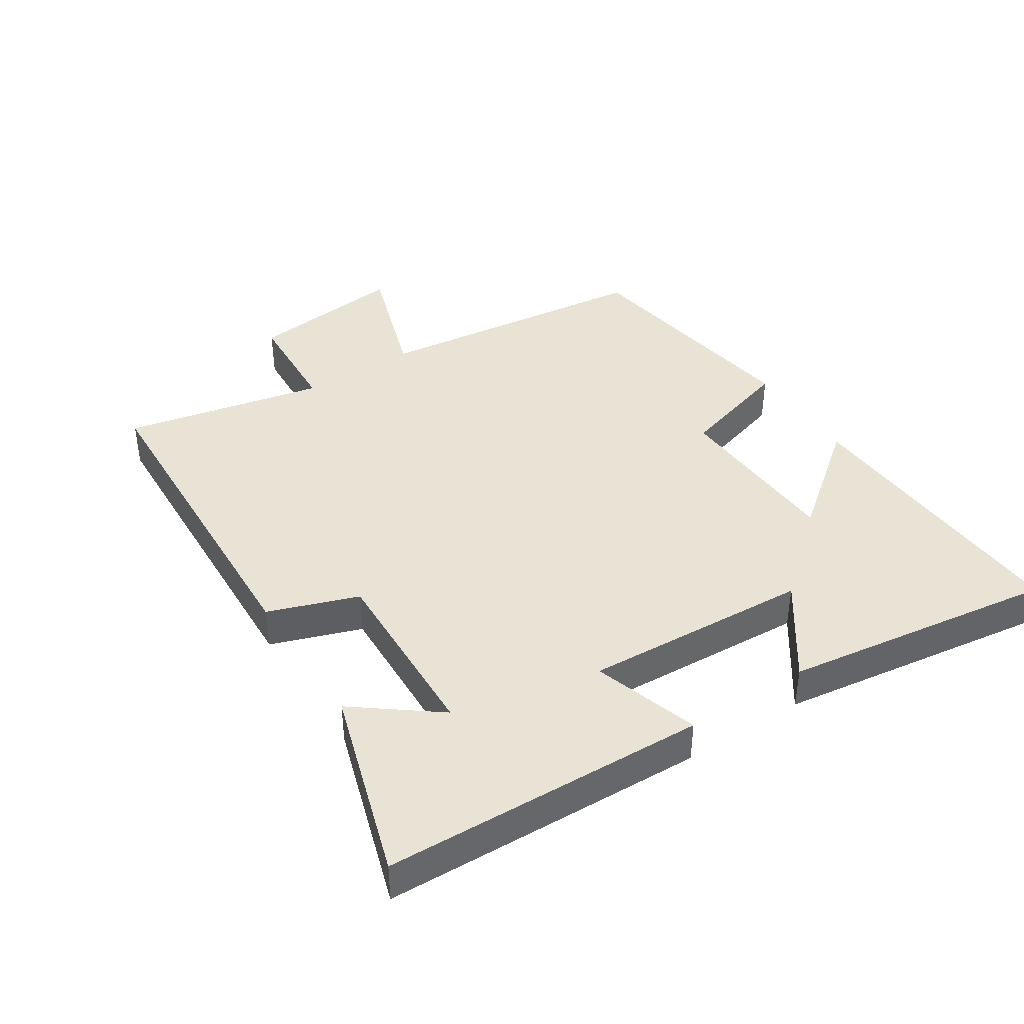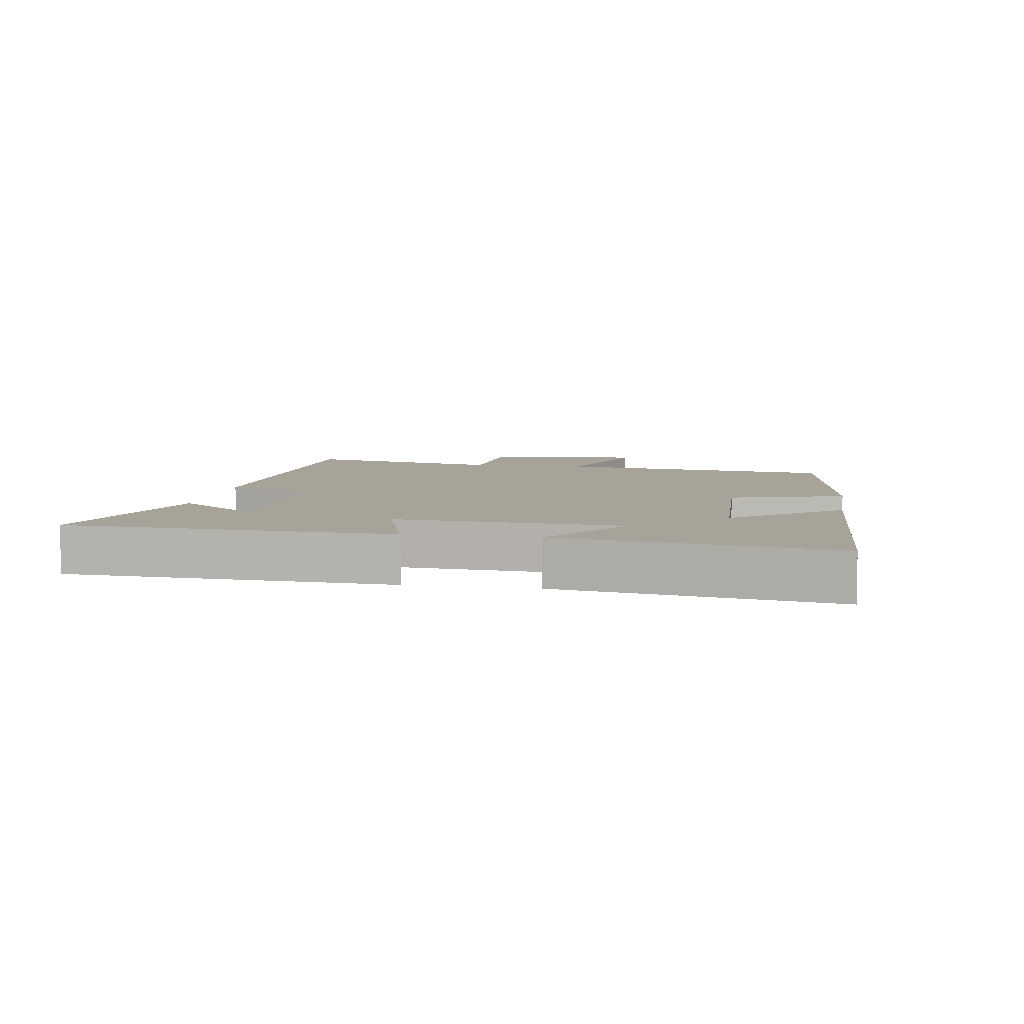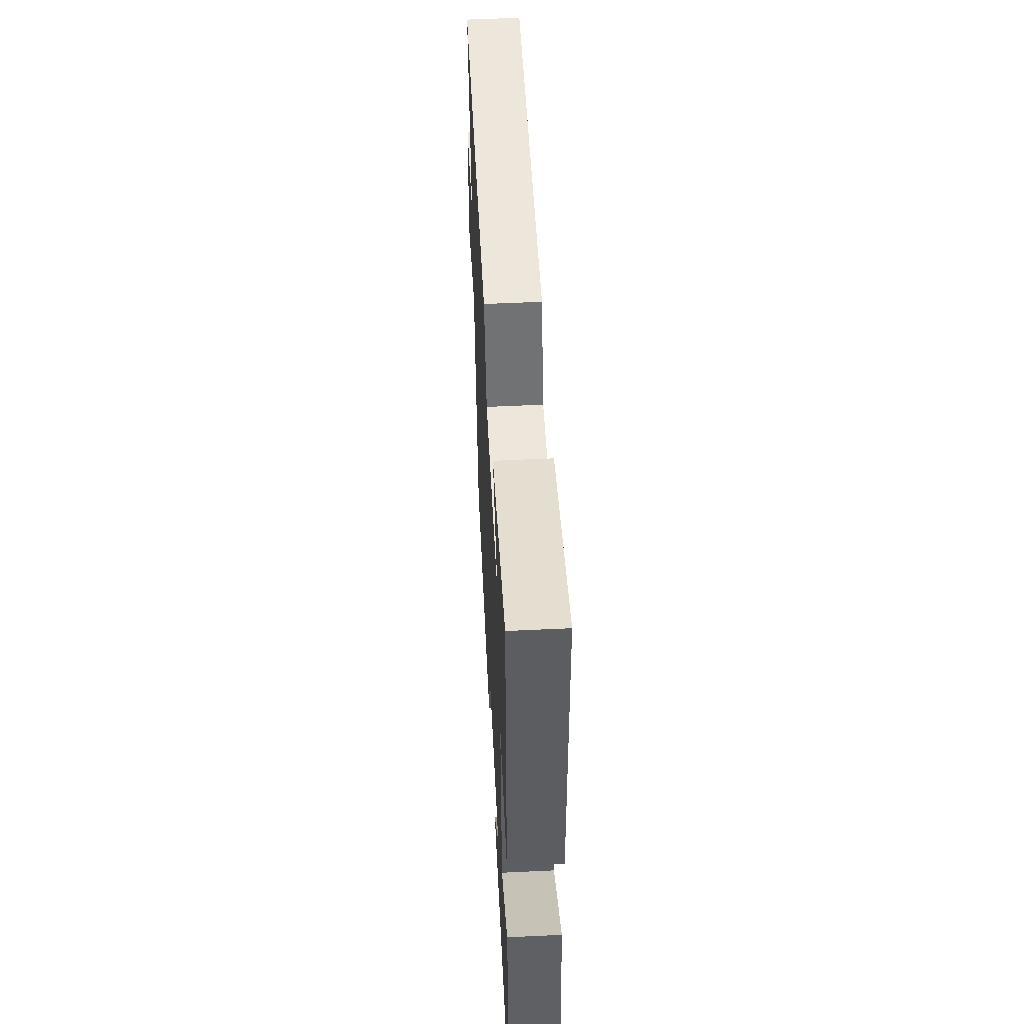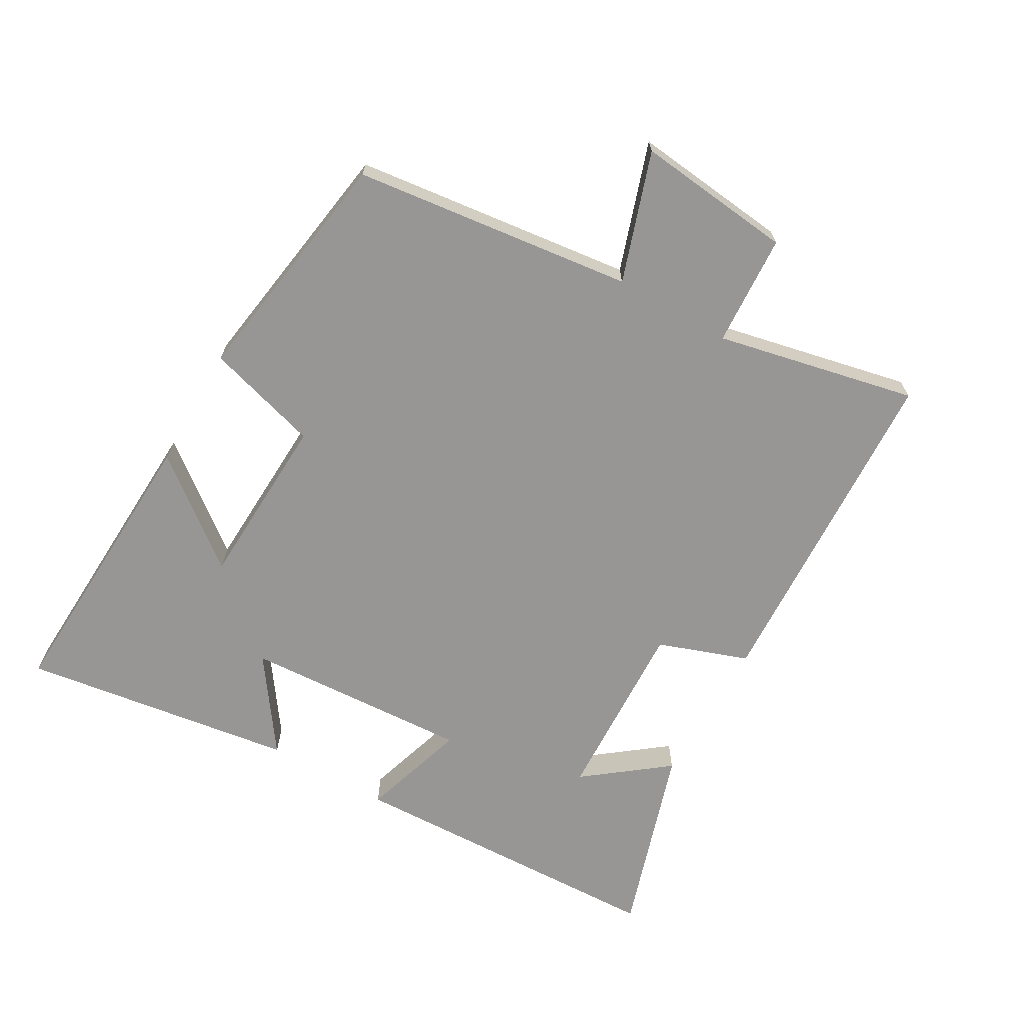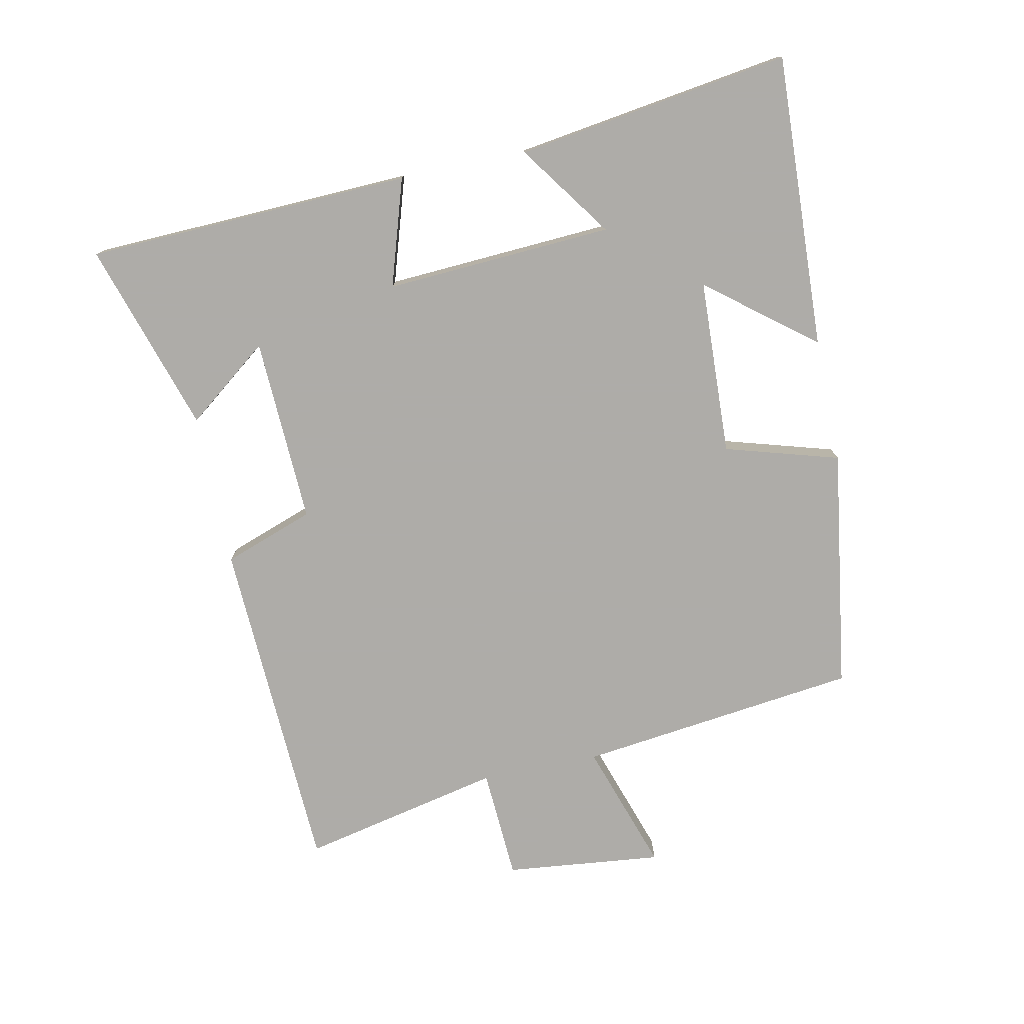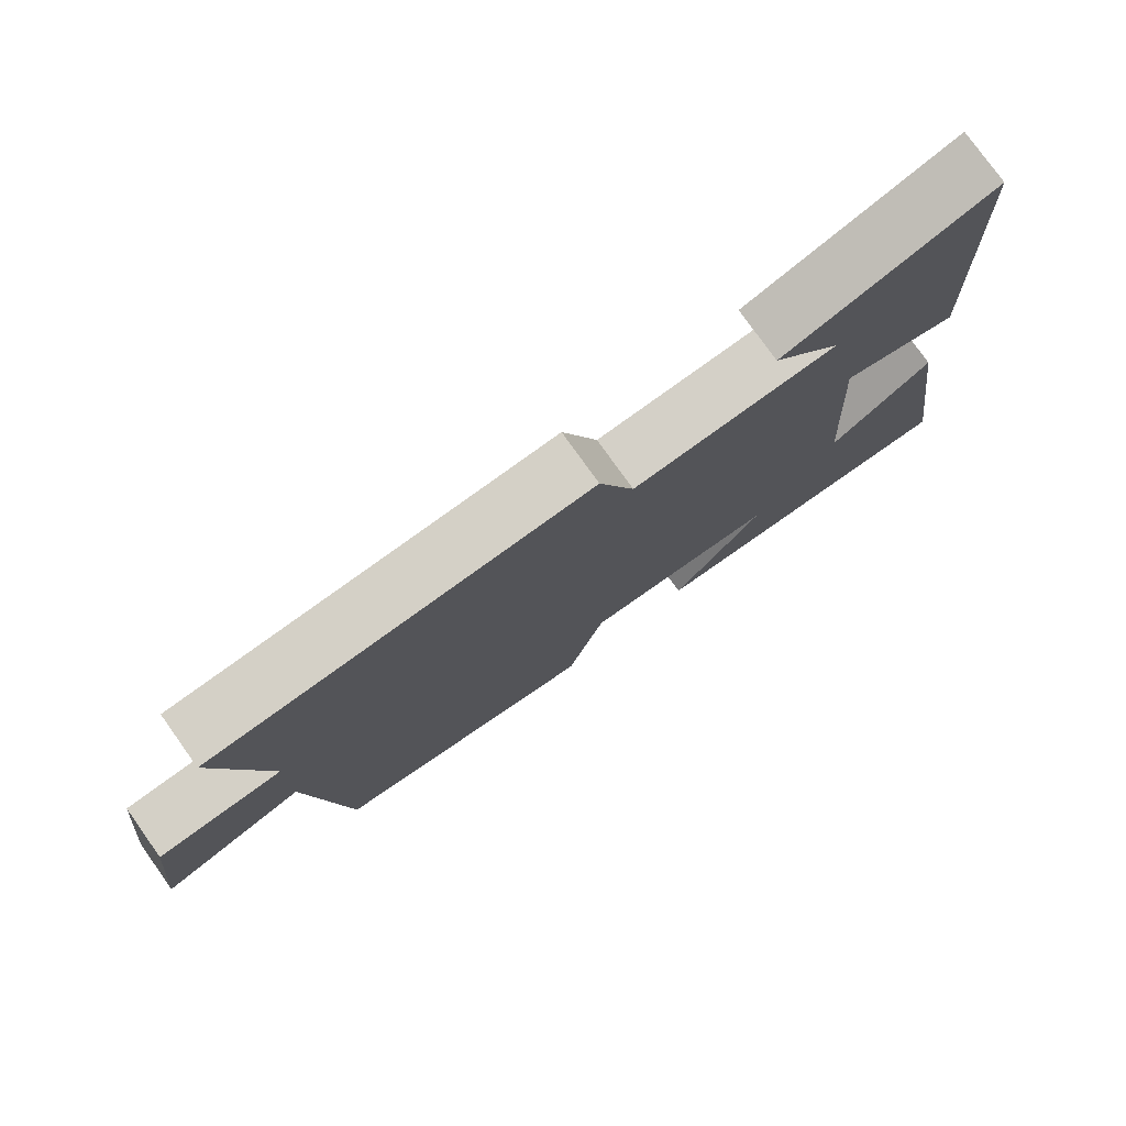
<metadata>
{"format":"obj","ext":"obj","renderer":"f3d","projection":"perspective","resolution":1024,"background":"white","views":[{"elev":41.0,"azim":56.9,"up":"+Y"},{"elev":6.8,"azim":99.6,"up":"+Y"},{"elev":54.4,"azim":87.1,"up":"+Z"},{"elev":-67.9,"azim":-119.8,"up":"+Y"},{"elev":-77.0,"azim":101.7,"up":"+Y"},{"elev":77.6,"azim":-35.5,"up":"+Z"}]}
</metadata>
<code>
v -0.448 0.07 -0.444
v -0.5 0.07 -0.015
v -0.697 0.07 -0.081
v -0.671 0.07 0.159
v -0.5 0.07 0.169
v -0.566 0.07 0.476
v -0.045 0.07 0.5
v 0.004 0.07 0.362
v 0.288 0.07 0.374
v 0.191 0.07 0.5
v 0.482 0.07 0.592
v 0.5 0.07 0.094
v 0.337 0.07 0.145
v 0.357 0.07 -0.203
v 0.5 0.07 -0.102
v 0.561 0.07 -0.521
v 0.113 0.07 -0.5
v 0.24 0.07 -0.338
v -0.028 0.07 -0.326
v -0.079 0.07 -0.5
v -0.448 0 -0.444
v -0.5 0 -0.015
v -0.697 0 -0.081
v -0.671 0 0.159
v -0.5 0 0.169
v -0.566 0 0.476
v -0.045 0 0.5
v 0.004 0 0.362
v 0.288 0 0.374
v 0.191 0 0.5
v 0.482 0 0.592
v 0.5 0 0.094
v 0.337 0 0.145
v 0.357 0 -0.203
v 0.5 0 -0.102
v 0.561 0 -0.521
v 0.113 0 -0.5
v 0.24 0 -0.338
v -0.028 0 -0.326
v -0.079 0 -0.5
f 19 20 1 2
f 18 19 2
f 15 16 17 18
f 14 15 18
f 13 14 18 2
f 11 12 13
f 9 10 11
f 9 11 13
f 8 9 13 2
f 5 6 7 8
f 2 3 4 5
f 2 5 8
f 22 21 40 39
f 22 39 38
f 38 37 36 35
f 38 35 34
f 22 38 34 33
f 33 32 31
f 31 30 29
f 33 31 29
f 22 33 29 28
f 28 27 26 25
f 25 24 23 22
f 28 25 22
f 1 21 22 2
f 2 22 23 3
f 3 23 24 4
f 4 24 25 5
f 5 25 26 6
f 6 26 27 7
f 7 27 28 8
f 8 28 29 9
f 9 29 30 10
f 10 30 31 11
f 11 31 32 12
f 12 32 33 13
f 13 33 34 14
f 14 34 35 15
f 15 35 36 16
f 16 36 37 17
f 17 37 38 18
f 18 38 39 19
f 19 39 40 20
f 20 40 21 1

</code>
